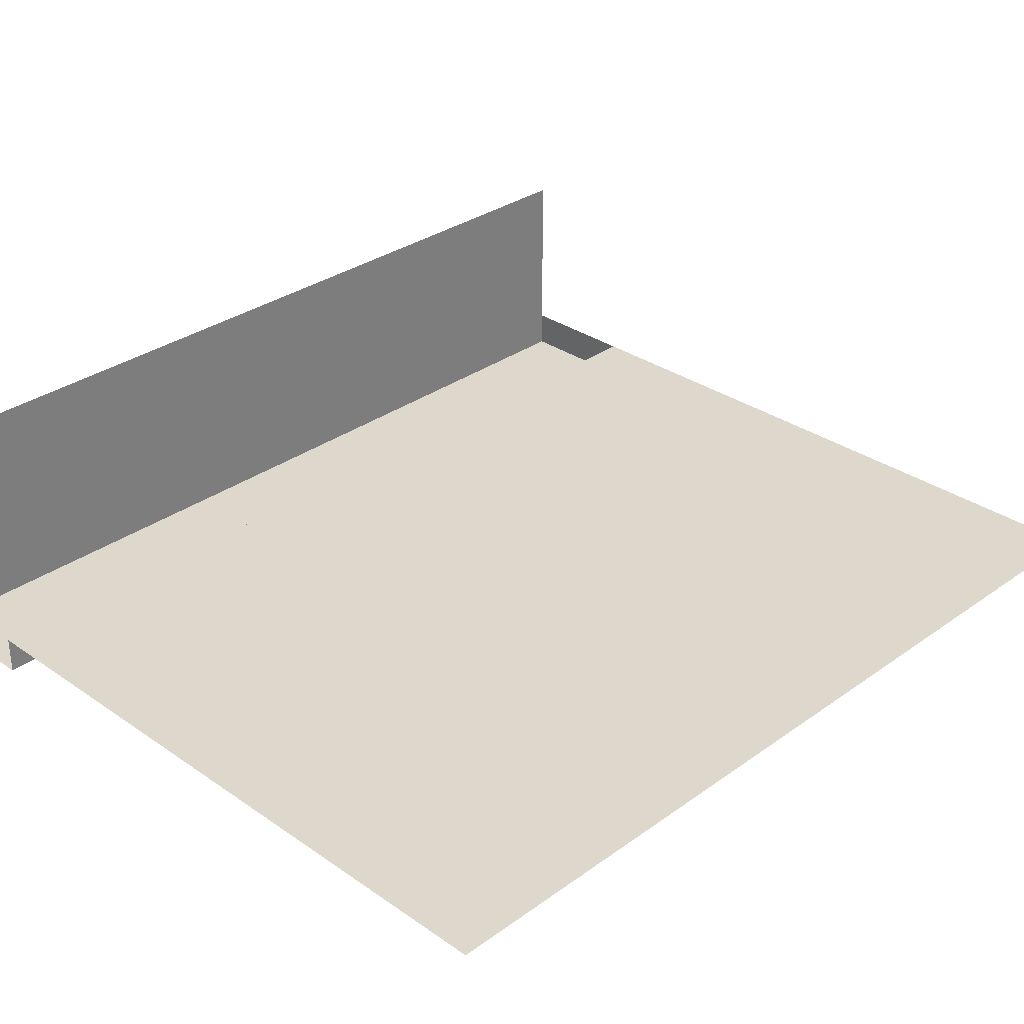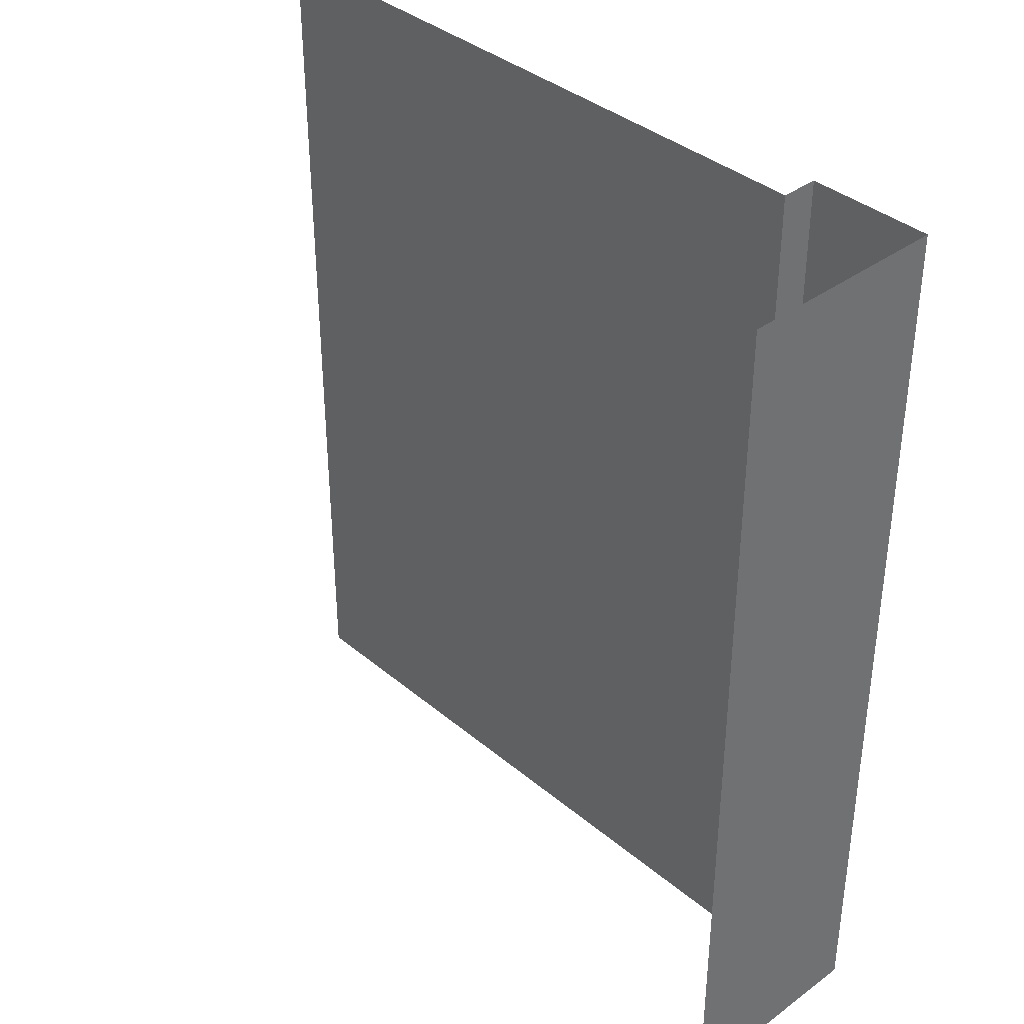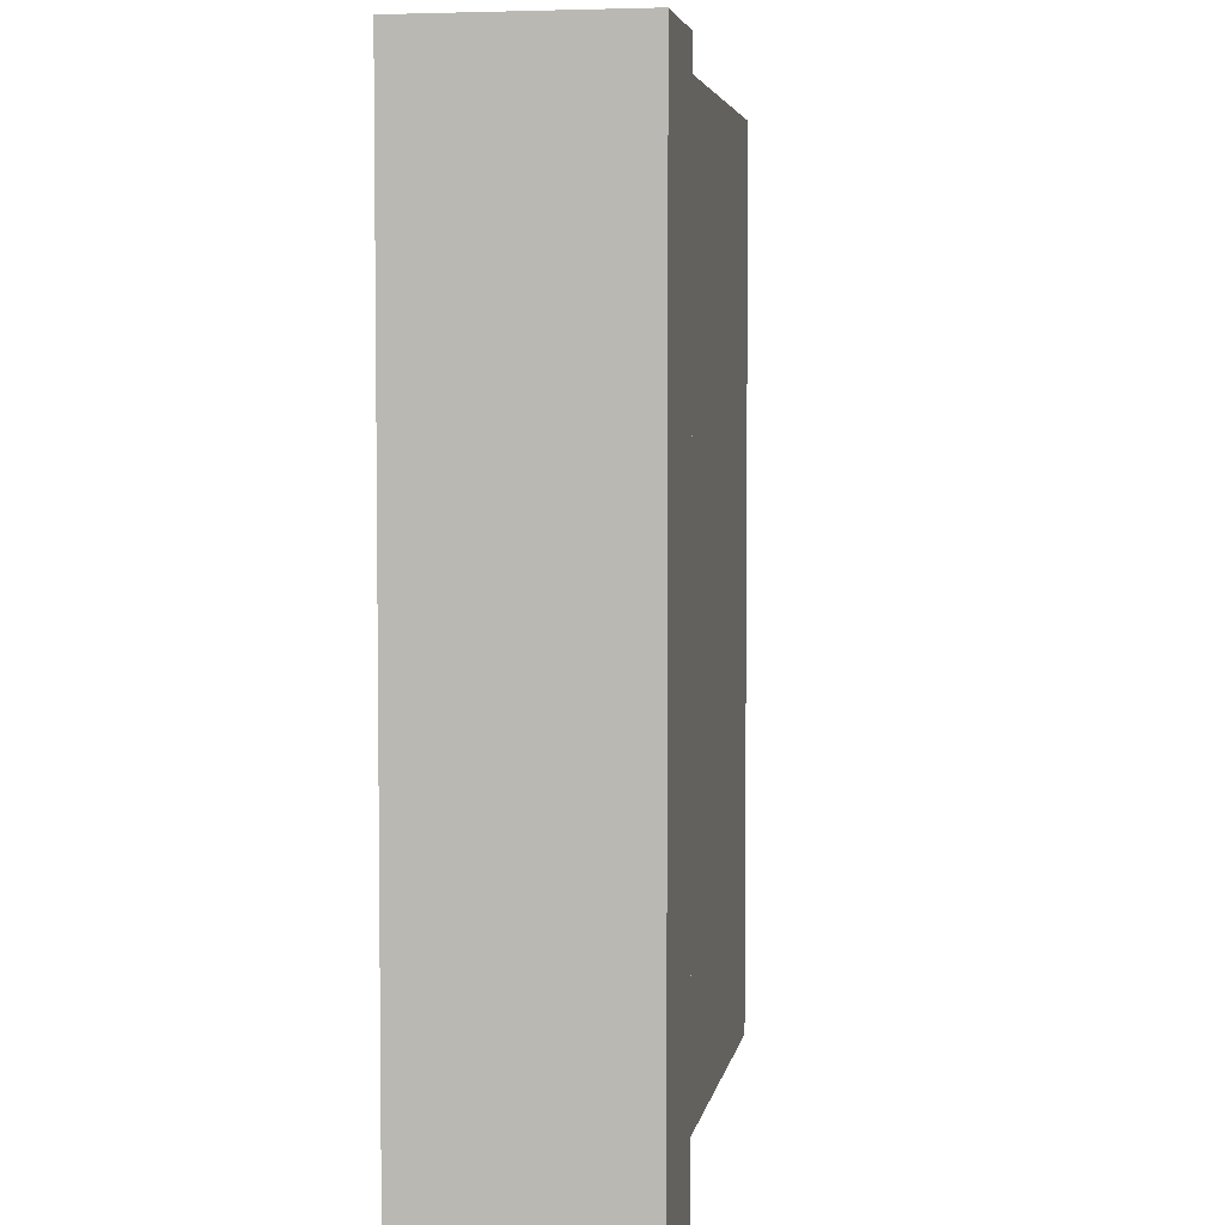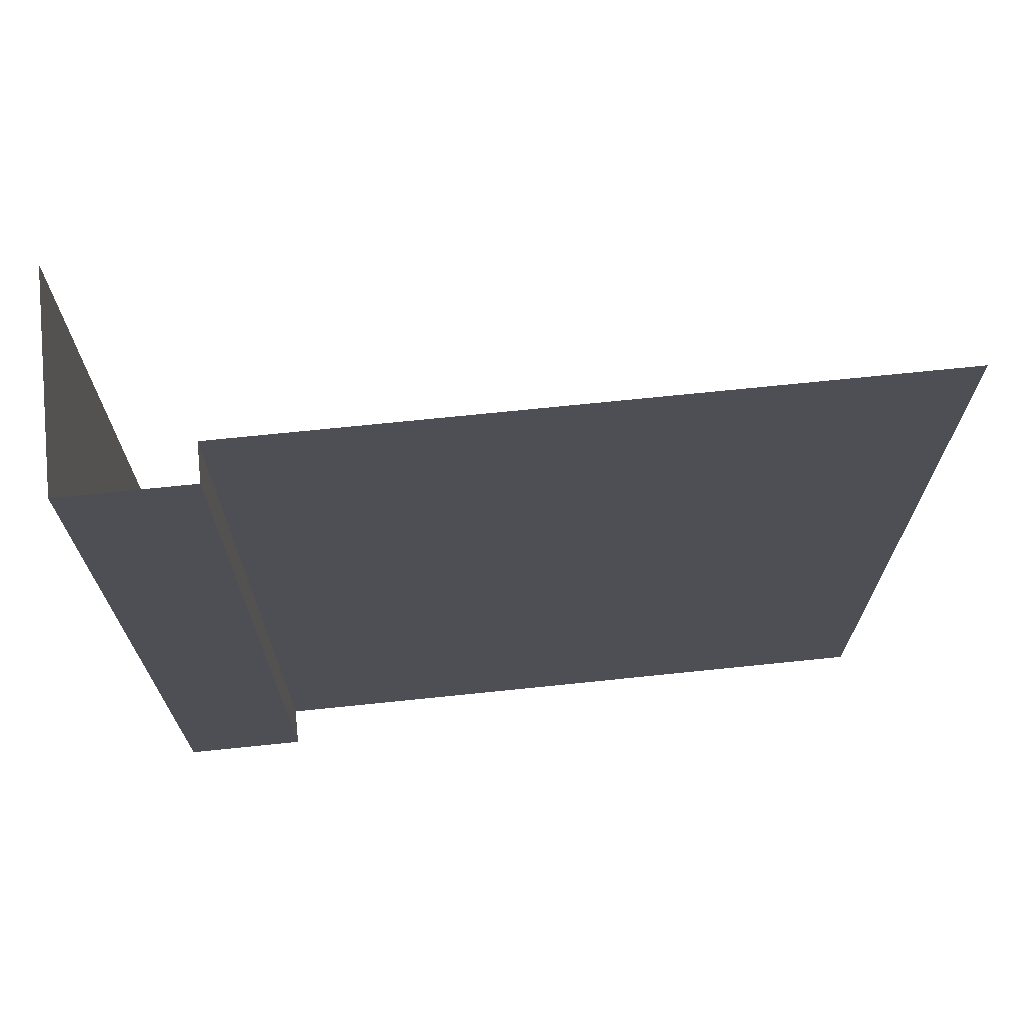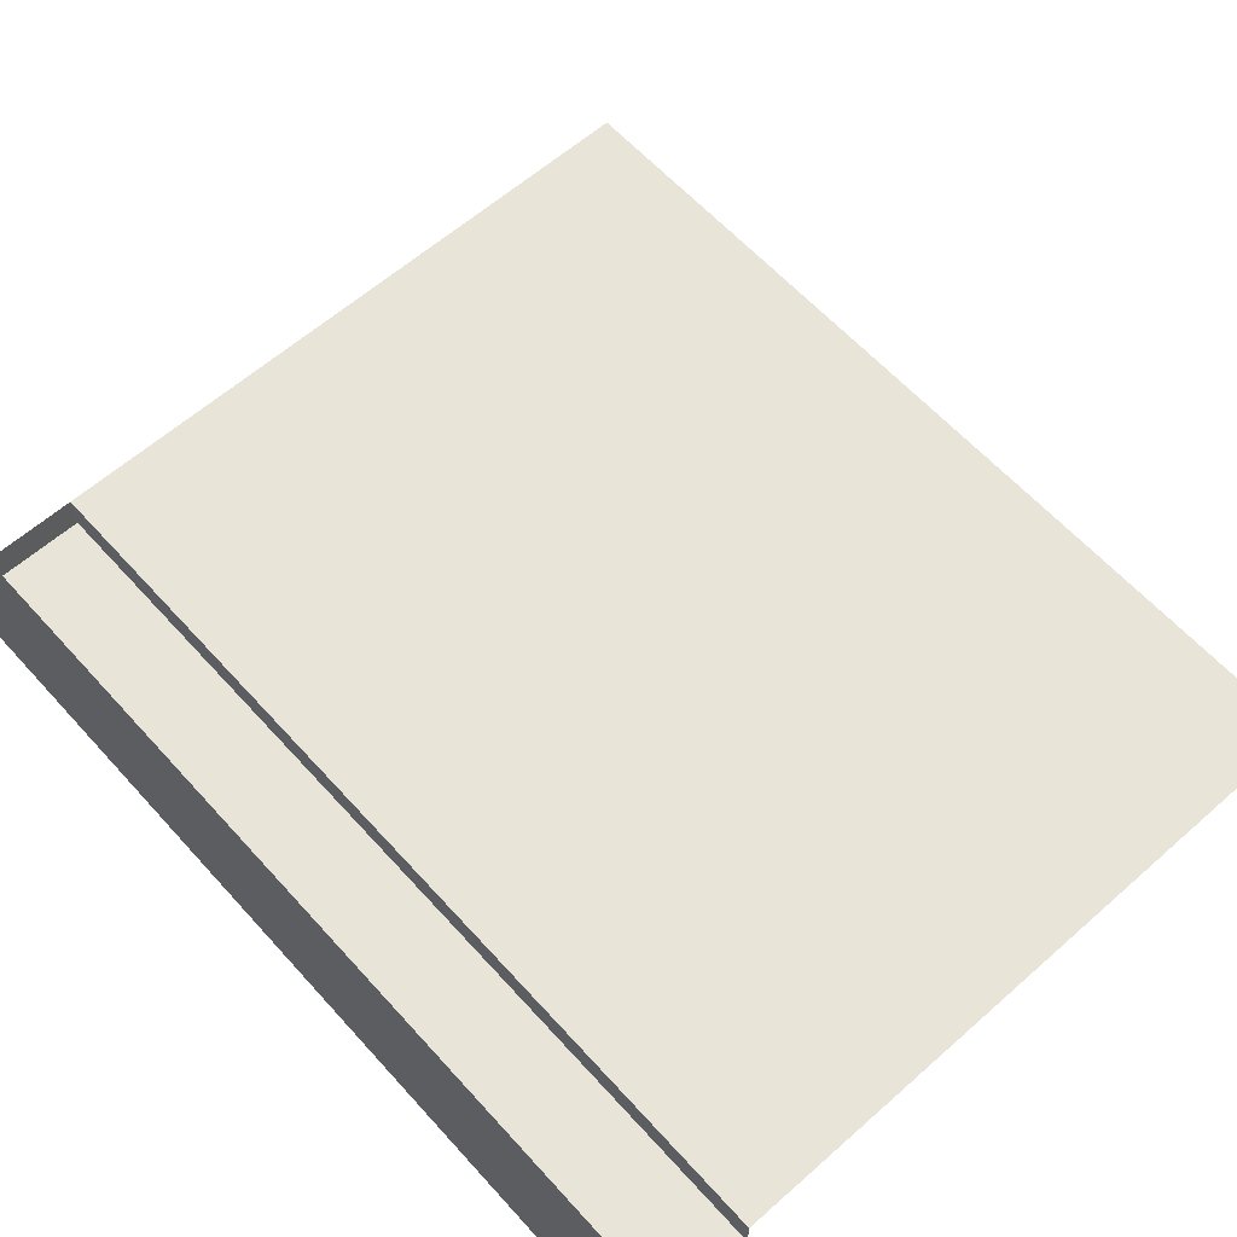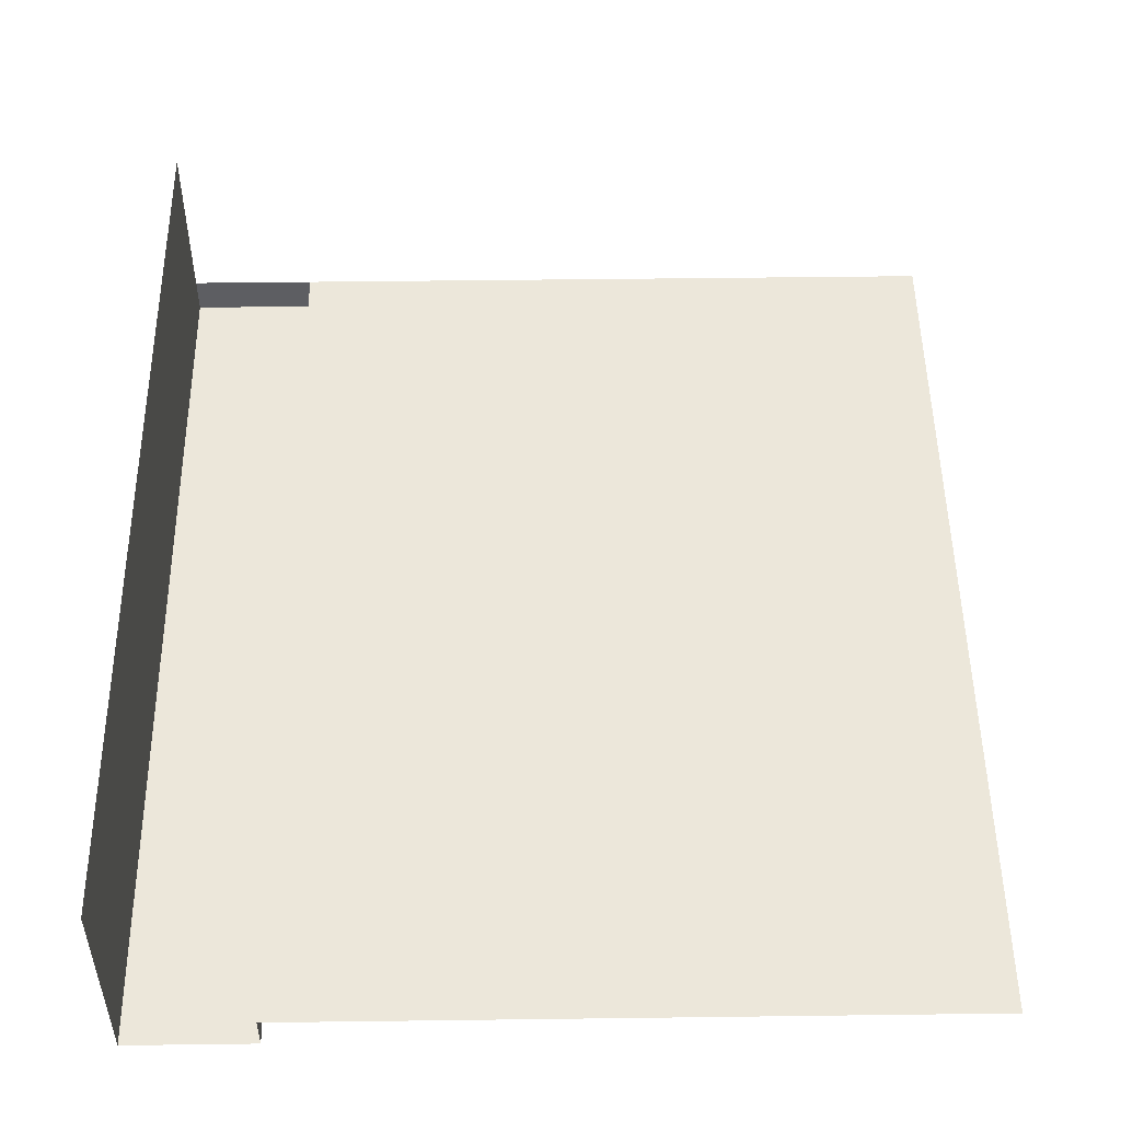
<metadata>
{"format":"obj","ext":"obj","renderer":"f3d","projection":"perspective","resolution":1024,"background":"white","views":[{"elev":31.4,"azim":-135.5,"up":"+Z"},{"elev":37.5,"azim":46.8,"up":"+Y"},{"elev":4.4,"azim":99.6,"up":"+Y"},{"elev":70.9,"azim":174.1,"up":"+Y"},{"elev":61.3,"azim":138.1,"up":"+Z"},{"elev":50.6,"azim":179.2,"up":"+Z"}]}
</metadata>
<code>
g pb_Mesh194138
v -42 0 -18
v 11 0 -18
v -42 73 -18
v 11 73 -18
v 11 0 -21
v 21 0 -21
v 11 73 -21
v 21 73 -21
v 21 0 -4
v 21 73 -18
v 21 0 -18
v 21 73 -4
v 11 0 -18
v 21 0 -18
v 11 0 -21
v 21 0 -21
v 11 73 -18
v 11 0 -18
v 11 73 -21
v 11 0 -21
v 21 0 -21
v 21 73 -21
g pb_Mesh194138_0
g pb_Mesh194138_1
f 3 2 1
f 3 4 2
f 7 6 5
f 7 8 6
f 11 10 9
f 10 12 9
f 15 14 13
f 15 16 14
f 19 18 17
f 19 20 18
f 21 10 11
f 21 22 10

</code>
